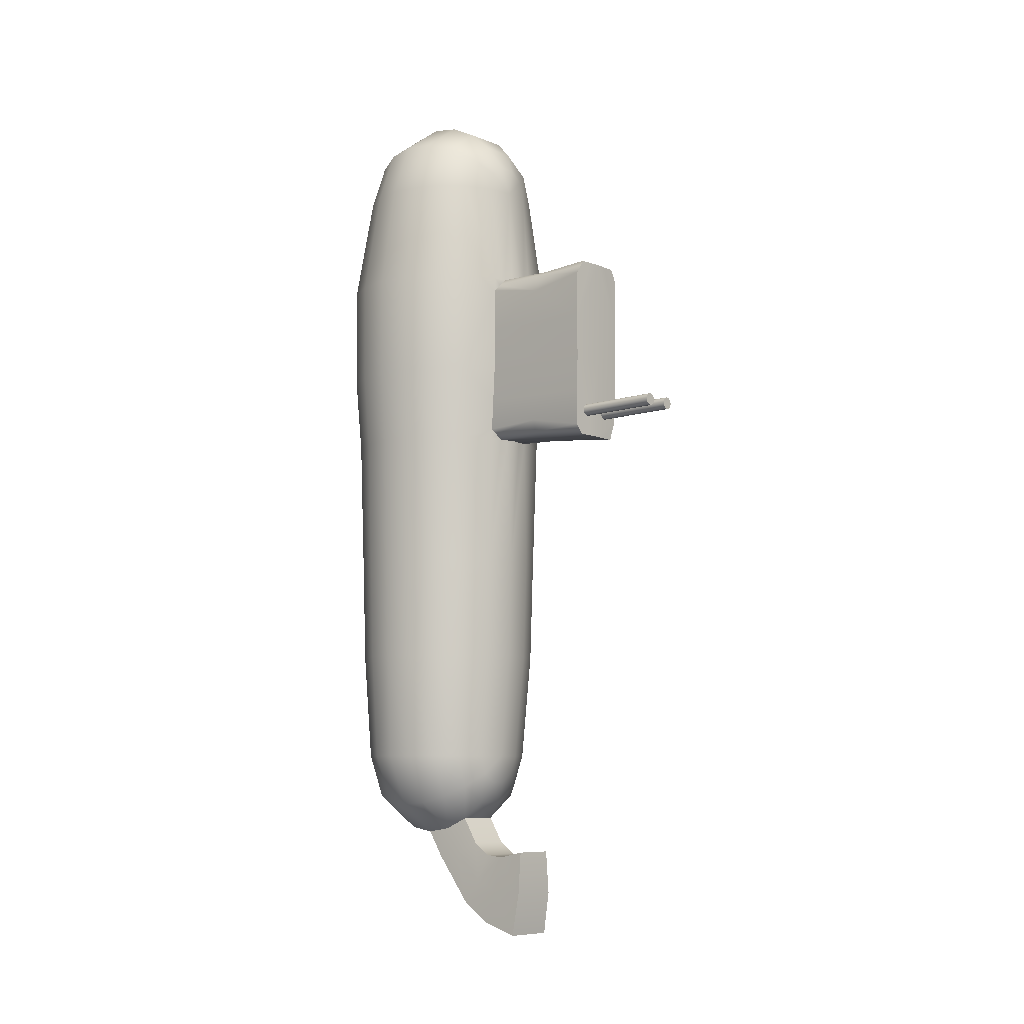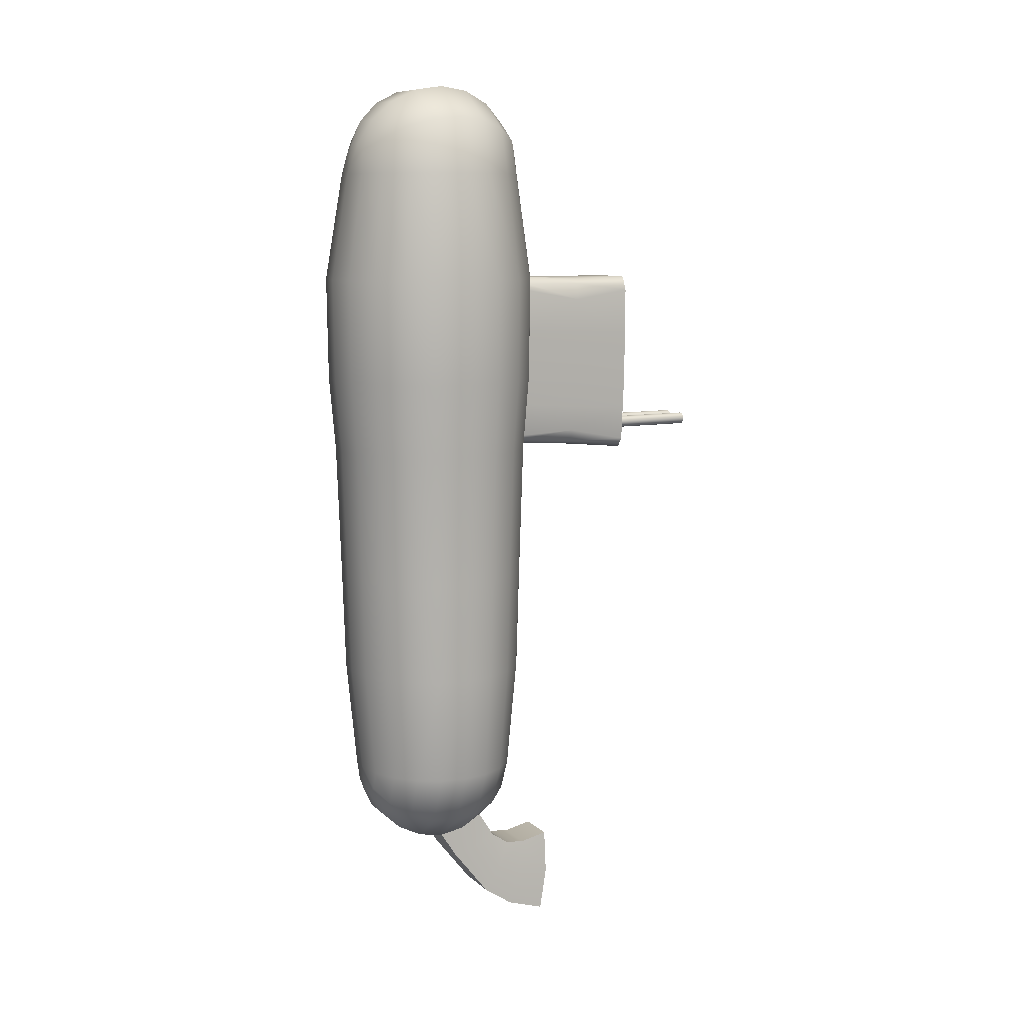
<metadata>
{"format":"obj","ext":"obj","renderer":"f3d","projection":"perspective","resolution":1024,"background":"white","views":[{"elev":-8.3,"azim":132.2,"up":"+Z"},{"elev":9.6,"azim":63.8,"up":"+Z"}]}
</metadata>
<code>
g default
v 2.085 2.982 -7.922
v 1.773 3.557 -7.922
v 1.288 4.014 -7.922
v 0.6773 4.307 -7.922
v 0 4.408 -7.922
v -0.6773 4.307 -7.922
v -1.288 4.014 -7.922
v -1.773 3.557 -7.922
v -2.085 2.982 -7.922
v -2.192 2.344 -7.922
v -2.085 1.706 -7.922
v -1.773 1.131 -7.922
v -1.288 0.674 -7.922
v -0.6773 0.3808 -7.922
v 0 0.2798 -7.922
v 0.6773 0.3808 -7.922
v 1.288 0.674 -7.922
v 1.773 1.131 -7.922
v 2.085 1.706 -7.922
v 2.192 2.344 -7.922
v 2.185 3.111 7.895
v 1.858 3.752 7.895
v 1.35 4.26 7.895
v 0.7098 4.586 7.895
v 0 4.699 7.895
v -0.7098 4.586 7.895
v -1.35 4.26 7.895
v -1.858 3.752 7.895
v -2.185 3.111 7.895
v -2.297 2.402 7.895
v -2.185 1.692 7.895
v -1.858 1.051 7.895
v -1.35 0.5432 7.895
v -0.7098 0.217 7.895
v 0 0.1046 7.895
v 0.7098 0.217 7.895
v 1.35 0.5432 7.895
v 1.858 1.051 7.895
v 2.185 1.692 7.895
v 2.297 2.402 7.895
v 1.591 4.545 5.211
v 2.19 3.946 5.211
v 2.575 3.191 5.211
v 2.707 2.354 5.211
v 2.575 1.518 5.211
v 2.19 0.7632 5.211
v 1.591 0.1642 5.211
v 0.8366 -0.2203 5.211
v 0 -0.3528 5.211
v -0.8366 -0.2203 5.211
v -1.591 0.1642 5.211
v -2.19 0.7632 5.211
v -2.575 1.518 5.211
v -2.707 2.354 5.211
v -2.575 3.191 5.211
v -2.19 3.946 5.211
v -1.591 4.545 5.211
v -0.8366 4.929 5.211
v 0 5.062 5.211
v 0.8366 4.929 5.211
v 1.574 4.521 2.605
v 2.167 3.928 2.605
v 2.547 3.182 2.605
v 2.678 2.354 2.605
v 2.547 1.527 2.605
v 2.167 0.7803 2.605
v 1.574 0.1879 2.605
v 0.8275 -0.1925 2.605
v 0 -0.3236 2.605
v -0.8275 -0.1925 2.605
v -1.574 0.1879 2.605
v -2.167 0.7803 2.605
v -2.547 1.527 2.605
v -2.678 2.354 2.605
v -2.547 3.182 2.605
v -2.167 3.928 2.605
v -1.574 4.521 2.605
v -0.8275 4.901 2.605
v 0.8275 4.901 2.605
v 1.484 4.396 0.7285
v 2.042 3.838 0.7285
v 2.401 3.134 0.7285
v 2.524 2.354 0.7285
v 2.401 1.574 0.7285
v 2.042 0.8707 0.7285
v 1.484 0.3123 0.7285
v 0.78 -0.04623 0.7285
v 0 -0.1698 0.7285
v -0.78 -0.04623 0.7285
v -1.484 0.3123 0.7285
v -2.042 0.8707 0.7285
v -2.401 1.574 0.7285
v -2.524 2.354 0.7285
v -2.401 3.134 0.7285
v -2.042 3.838 0.7285
v -1.484 4.396 0.7285
v -0.78 4.755 0.7285
v 0 4.879 0.7285
v 0.78 4.755 0.7285
v 1.42 4.309 -2.605
v 1.954 3.774 -2.605
v 2.298 3.101 -2.605
v 2.416 2.354 -2.605
v 2.298 1.608 -2.605
v 1.954 0.9344 -2.605
v 1.42 0.4 -2.605
v 0.7465 0.05685 -2.605
v 0 -0.06139 -2.605
v -0.7465 0.05685 -2.605
v -1.42 0.4 -2.605
v -1.954 0.9344 -2.605
v -2.298 1.608 -2.605
v -2.416 2.354 -2.605
v -2.298 3.101 -2.605
v -1.954 3.774 -2.605
v -1.42 4.309 -2.605
v -0.7465 4.652 -2.605
v 0 4.77 -2.605
v 0.7465 4.652 -2.605
v 1.375 4.247 -5.211
v 1.893 3.73 -5.211
v 2.225 3.077 -5.211
v 2.34 2.354 -5.211
v 2.225 1.631 -5.211
v 1.893 0.9791 -5.211
v 1.375 0.4615 -5.211
v 0.723 0.1292 -5.211
v 0 0.01466 -5.211
v -0.723 0.1292 -5.211
v -1.375 0.4615 -5.211
v -1.893 0.9791 -5.211
v -2.225 1.631 -5.211
v -2.34 2.354 -5.211
v -2.225 3.077 -5.211
v -1.893 3.73 -5.211
v -1.375 4.247 -5.211
v -0.723 4.58 -5.211
v 0 4.694 -5.211
v 0.723 4.58 -5.211
v 0.511 0.3897 -8.399
v 0.1952 0.3897 -8.628
v -0.1952 0.3897 -8.628
v -0.511 0.3897 -8.399
v 0.972 0.68 -8.734
v 0.3713 0.68 -9.17
v -0.3713 0.68 -9.17
v -0.972 0.68 -8.734
v 1.338 1.132 -9
v 0.511 1.132 -9.6
v -0.511 1.132 -9.6
v -1.338 1.132 -9
v 1.573 1.702 -9.17
v 0.6008 1.702 -9.876
v -0.6008 1.702 -9.876
v -1.573 1.702 -9.17
v 1.654 2.334 -9.229
v 0.6317 2.334 -9.972
v -0.6317 2.334 -9.972
v -1.654 2.334 -9.229
v 1.573 2.965 -9.17
v 0.6008 2.965 -9.876
v -0.6008 2.965 -9.876
v -1.573 2.965 -9.17
v 1.338 3.535 -9
v 0.511 3.535 -9.6
v -0.511 3.535 -9.6
v -1.338 3.535 -9
v 0.972 3.987 -8.734
v 0.3713 3.987 -9.17
v -0.3713 3.987 -9.17
v -0.972 3.987 -8.734
v 0.511 4.278 -8.399
v 0.1952 4.278 -8.628
v -0.1952 4.278 -8.628
v -0.511 4.278 -8.399
v -0.5636 0.3048 8.384
v -0.2153 0.3048 8.637
v 0.2153 0.3048 8.637
v 0.5636 0.3048 8.384
v -1.072 0.625 8.754
v -0.4095 0.625 9.235
v 0.4095 0.625 9.235
v 1.072 0.625 8.754
v -1.475 1.124 9.047
v -0.5636 1.124 9.709
v 0.5636 1.124 9.709
v 1.475 1.124 9.047
v -1.734 1.752 9.235
v -0.6625 1.752 10.01
v 0.6625 1.752 10.01
v 1.734 1.752 9.235
v -1.824 2.449 9.3
v -0.6966 2.449 10.12
v 0.6966 2.449 10.12
v 1.824 2.449 9.3
v -1.734 3.145 9.235
v -0.6625 3.145 10.01
v 0.6625 3.145 10.01
v 1.734 3.145 9.235
v -1.475 3.774 9.047
v -0.5636 3.774 9.709
v 0.5636 3.774 9.709
v 1.475 3.774 9.047
v -1.072 4.272 8.754
v -0.4095 4.272 9.235
v 0.4095 4.272 9.235
v 1.072 4.272 8.754
v -0.5636 4.593 8.384
v -0.2153 4.593 8.637
v 0.2153 4.593 8.637
v 0.5636 4.593 8.384
v -0.7885 4.781 1.195
v -0.5036 4.799 0.7285
v 0.4663 4.805 0.7285
v 0.7845 4.769 0.9754
v 0.8353 4.925 4.856
v 0.4985 4.983 5.211
v -0.5154 4.98 5.211
v -0.8355 4.926 4.9
v -0.6074 7.813 0.4836
v -0.003216 7.849 0.4843
v -0.782 7.806 0.9503
v -0.8003 7.861 2.466
v -0.001759 7.87 2.465
v 0.5781 7.817 0.4849
v 0.7731 7.801 0.7319
v 0.7968 7.862 2.467
v -0.000277 7.935 5.178
v 0.5924 7.9 5.178
v 0.7988 7.875 4.823
v -0.7995 7.875 4.867
v -0.6033 7.899 5.178
v -0.2785 6.312 0.6062
v -0.2518 4.839 0.7285
v -0.515 6.279 0.6644
v -0.3053 7.831 0.4839
v -0.005368 6.332 0.6064
v -0.6704 6.263 0.8394
v -0.6461 4.79 0.9618
v -0.7601 6.271 1.197
v -0.6947 7.809 0.7169
v -0.7996 6.315 1.804
v -0.808 4.841 1.9
v -0.8108 6.365 2.646
v -0.7912 7.833 1.708
v 0.6505 6.26 0.7302
v 0.6254 4.787 0.8519
v 0.4888 6.283 0.6375
v 0.6756 7.809 0.6084
v 0.7509 6.264 1.033
v 0.2603 6.315 0.6065
v 0.2331 4.842 0.7285
v 0.2874 7.833 0.4846
v 0.7955 6.31 1.695
v 0.806 4.835 1.79
v 0.785 7.831 1.599
v 0.8086 6.364 2.614
v 0.2726 6.501 5.194
v 0.2492 5.022 5.211
v 0.5112 6.464 5.15
v 0.2961 7.917 5.178
v -0.001848 6.521 5.194
v 0.6813 6.433 5.017
v 0.6669 4.954 5.034
v 0.7825 6.408 4.596
v 0.6956 7.887 5
v 0.8146 6.391 3.688
v 0.8314 4.913 3.731
v 0.7978 7.868 3.645
v -0.8157 6.391 3.71
v -0.8315 4.913 3.753
v -0.7848 6.408 4.629
v -0.7999 7.868 3.667
v -0.6884 6.432 5.039
v -0.6755 4.953 5.055
v -0.5217 6.462 5.155
v -0.7014 7.887 5.022
v -0.2798 6.5 5.194
v -0.2577 5.021 5.211
v -0.3018 7.917 5.178
v 0.6317 5.388 -12.61
v -0.6317 5.388 -12.61
v -0.6008 5.574 -11.54
v 0.6008 5.574 -11.54
v -0.511 5.569 -10.46
v 0.511 5.569 -10.46
v 0.6008 4.729 -11.48
v 0.511 4.868 -10.61
v -0.511 4.868 -10.61
v -0.6008 4.729 -11.48
v -0.6317 4.432 -12.31
v 0.6317 4.432 -12.31
v 0.6008 4.1 -11.23
v 0.511 4.383 -10.55
v -0.511 4.383 -10.55
v -0.6008 4.1 -11.23
v -0.6317 3.691 -11.81
v 0.6317 3.691 -11.81
v 0.6008 3.354 -10.51
v 0.511 3.937 -10.25
v -0.511 3.937 -10.25
v -0.6008 3.354 -10.51
v -0.6317 2.741 -10.61
v 0.6317 2.741 -10.61
v 0.5203 7.804 1.102
v 0.4987 7.804 1.059
v 0.4649 7.804 1.025
v 0.4224 7.804 1.004
v 0.3753 7.804 0.9962
v 0.3282 7.804 1.004
v 0.2857 7.804 1.025
v 0.252 7.804 1.059
v 0.2304 7.804 1.102
v 0.2229 7.804 1.149
v 0.2304 7.804 1.196
v 0.252 7.804 1.238
v 0.2857 7.804 1.272
v 0.3282 7.804 1.294
v 0.3753 7.804 1.301
v 0.4224 7.804 1.294
v 0.4649 7.804 1.272
v 0.4987 7.804 1.238
v 0.5203 7.804 1.196
v 0.5278 7.804 1.149
v 0.5203 9.951 1.102
v 0.4987 9.951 1.059
v 0.4649 9.951 1.025
v 0.4224 9.951 1.004
v 0.3753 9.951 0.9962
v 0.3282 9.951 1.004
v 0.2857 9.951 1.025
v 0.252 9.951 1.059
v 0.2304 9.951 1.102
v 0.2229 9.951 1.149
v 0.2304 9.951 1.196
v 0.252 9.951 1.238
v 0.2857 9.951 1.272
v 0.3282 9.951 1.294
v 0.3753 9.951 1.301
v 0.4224 9.951 1.294
v 0.4649 9.951 1.272
v 0.4987 9.951 1.238
v 0.5203 9.951 1.196
v 0.5278 9.951 1.149
v 0.3753 7.804 1.149
v 0.3753 9.951 1.149
v -0.1834 7.804 1.102
v -0.205 7.804 1.059
v -0.2387 7.804 1.025
v -0.2812 7.804 1.004
v -0.3283 7.804 0.9962
v -0.3754 7.804 1.004
v -0.4179 7.804 1.025
v -0.4516 7.804 1.059
v -0.4733 7.804 1.102
v -0.4807 7.804 1.149
v -0.4733 7.804 1.196
v -0.4516 7.804 1.238
v -0.4179 7.804 1.272
v -0.3754 7.804 1.294
v -0.3283 7.804 1.301
v -0.2812 7.804 1.294
v -0.2387 7.804 1.272
v -0.205 7.804 1.238
v -0.1834 7.804 1.196
v -0.1759 7.804 1.149
v -0.1834 9.951 1.102
v -0.205 9.951 1.059
v -0.2387 9.951 1.025
v -0.2812 9.951 1.004
v -0.3283 9.951 0.9962
v -0.3754 9.951 1.004
v -0.4179 9.951 1.025
v -0.4516 9.951 1.059
v -0.4733 9.951 1.102
v -0.4807 9.951 1.149
v -0.4733 9.951 1.196
v -0.4516 9.951 1.238
v -0.4179 9.951 1.272
v -0.3754 9.951 1.294
v -0.3283 9.951 1.301
v -0.2812 9.951 1.294
v -0.2387 9.951 1.272
v -0.205 9.951 1.238
v -0.1834 9.951 1.196
v -0.1759 9.951 1.149
v -0.3283 7.804 1.149
v -0.3283 9.951 1.149
g Sub:pCylinder6
f 1 2 122
f 122 2 121
f 2 3 121
f 121 3 120
f 3 4 120
f 120 4 139
f 4 5 139
f 139 5 138
f 6 137 5
f 5 137 138
f 7 136 6
f 6 136 137
f 8 135 7
f 7 135 136
f 9 134 8
f 8 134 135
f 10 133 9
f 9 133 134
f 10 11 133
f 133 11 132
f 11 12 132
f 132 12 131
f 12 13 131
f 131 13 130
f 13 14 130
f 130 14 129
f 14 15 129
f 129 15 128
f 16 127 15
f 15 127 128
f 17 126 16
f 16 126 127
f 18 125 17
f 17 125 126
f 19 124 18
f 18 124 125
f 20 123 19
f 19 123 124
f 20 1 123
f 123 1 122
f 42 41 22
f 22 41 23
f 43 42 21
f 21 42 22
f 44 43 40
f 40 43 21
f 45 44 39
f 39 44 40
f 46 45 38
f 38 45 39
f 47 46 37
f 37 46 38
f 48 47 36
f 36 47 37
f 49 48 35
f 35 48 36
f 49 35 50
f 50 35 34
f 50 34 51
f 51 34 33
f 51 33 52
f 52 33 32
f 52 32 53
f 53 32 31
f 53 31 54
f 54 31 30
f 54 30 55
f 55 30 29
f 55 29 56
f 56 29 28
f 56 28 57
f 57 28 27
f 57 27 58
f 58 27 26
f 59 279 25
f 25 279 26
f 279 218 26
f 218 58 26
f 60 217 24
f 24 217 25
f 217 259 25
f 259 59 25
f 41 60 23
f 23 60 24
f 62 61 42
f 42 61 41
f 63 62 43
f 43 62 42
f 64 63 44
f 44 63 43
f 65 64 45
f 45 64 44
f 66 65 46
f 46 65 45
f 67 66 47
f 47 66 46
f 68 67 48
f 48 67 47
f 69 68 49
f 49 68 48
f 70 69 50
f 50 69 49
f 71 70 51
f 51 70 50
f 72 71 52
f 52 71 51
f 73 72 53
f 53 72 52
f 74 73 54
f 54 73 53
f 75 74 55
f 55 74 54
f 76 75 56
f 56 75 55
f 77 76 57
f 57 76 56
f 58 219 57
f 57 219 77
f 219 271 77
f 78 77 271
f 218 275 58
f 58 275 219
f 216 264 60
f 60 264 217
f 60 41 216
f 41 61 216
f 216 61 268
f 61 79 268
f 81 80 62
f 62 80 61
f 82 81 63
f 63 81 62
f 83 82 64
f 64 82 63
f 84 83 65
f 65 83 64
f 85 84 66
f 66 84 65
f 86 85 67
f 67 85 66
f 87 86 68
f 68 86 67
f 88 87 69
f 69 87 68
f 89 88 70
f 70 88 69
f 90 89 71
f 71 89 70
f 91 90 72
f 72 90 71
f 92 91 73
f 73 91 72
f 93 92 74
f 74 92 73
f 94 93 75
f 75 93 74
f 95 94 76
f 76 94 75
f 96 95 77
f 77 95 76
f 77 78 96
f 78 243 96
f 243 212 96
f 97 96 212
f 212 239 97
f 97 239 213
f 214 247 99
f 99 247 215
f 79 61 255
f 61 80 255
f 99 215 80
f 80 215 255
f 101 100 81
f 81 100 80
f 102 101 82
f 82 101 81
f 103 102 83
f 83 102 82
f 104 103 84
f 84 103 83
f 105 104 85
f 85 104 84
f 106 105 86
f 86 105 85
f 107 106 87
f 87 106 86
f 108 107 88
f 88 107 87
f 109 108 89
f 89 108 88
f 110 109 90
f 90 109 89
f 111 110 91
f 91 110 90
f 112 111 92
f 92 111 91
f 113 112 93
f 93 112 92
f 114 113 94
f 94 113 93
f 115 114 95
f 95 114 94
f 116 115 96
f 96 115 95
f 117 116 97
f 97 116 96
f 97 213 117
f 117 213 118
f 213 234 118
f 118 234 98
f 98 252 118
f 118 252 119
f 252 214 119
f 119 214 99
f 100 119 80
f 80 119 99
f 121 120 101
f 101 120 100
f 122 121 102
f 102 121 101
f 123 122 103
f 103 122 102
f 124 123 104
f 104 123 103
f 125 124 105
f 105 124 104
f 126 125 106
f 106 125 105
f 127 126 107
f 107 126 106
f 128 127 108
f 108 127 107
f 129 128 109
f 109 128 108
f 130 129 110
f 110 129 109
f 131 130 111
f 111 130 110
f 132 131 112
f 112 131 111
f 133 132 113
f 113 132 112
f 134 133 114
f 114 133 113
f 135 134 115
f 115 134 114
f 136 135 116
f 116 135 115
f 137 136 117
f 117 136 116
f 138 137 118
f 118 137 117
f 139 138 119
f 119 138 118
f 120 139 100
f 100 139 119
f 140 144 16
f 16 144 17
f 140 141 144
f 144 141 145
f 141 142 145
f 145 142 146
f 142 143 146
f 146 143 147
f 143 14 147
f 147 14 13
f 144 148 17
f 17 148 18
f 144 145 148
f 148 145 149
f 145 146 149
f 149 146 150
f 146 147 150
f 150 147 151
f 147 13 151
f 151 13 12
f 148 152 18
f 18 152 19
f 148 149 152
f 152 149 153
f 149 150 153
f 153 150 154
f 150 151 154
f 154 151 155
f 151 12 155
f 155 12 11
f 152 156 19
f 19 156 20
f 152 153 156
f 156 153 157
f 153 154 157
f 157 154 158
f 154 155 158
f 158 155 159
f 155 11 159
f 159 11 10
f 20 156 1
f 1 156 160
f 156 157 160
f 160 157 161
f 281 282 284
f 284 282 283
f 158 159 162
f 162 159 163
f 10 9 159
f 159 9 163
f 1 160 2
f 2 160 164
f 160 161 164
f 164 161 165
f 284 283 286
f 286 283 285
f 162 163 166
f 166 163 167
f 9 8 163
f 163 8 167
f 2 164 3
f 3 164 168
f 164 165 168
f 168 165 169
f 165 166 169
f 169 166 170
f 166 167 170
f 170 167 171
f 8 7 167
f 167 7 171
f 3 168 4
f 4 168 172
f 168 169 172
f 172 169 173
f 169 170 173
f 173 170 174
f 170 171 174
f 174 171 175
f 7 6 171
f 171 6 175
f 140 16 15
f 141 140 15
f 142 141 15
f 143 142 15
f 14 143 15
f 4 172 5
f 172 173 5
f 173 174 5
f 174 175 5
f 175 6 5
f 34 176 33
f 33 176 180
f 176 177 180
f 180 177 181
f 177 178 181
f 181 178 182
f 178 179 182
f 182 179 183
f 36 37 179
f 179 37 183
f 33 180 32
f 32 180 184
f 180 181 184
f 184 181 185
f 181 182 185
f 185 182 186
f 182 183 186
f 186 183 187
f 37 38 183
f 183 38 187
f 32 184 31
f 31 184 188
f 184 185 188
f 188 185 189
f 185 186 189
f 189 186 190
f 186 187 190
f 190 187 191
f 38 39 187
f 187 39 191
f 31 188 30
f 30 188 192
f 188 189 192
f 192 189 193
f 189 190 193
f 193 190 194
f 190 191 194
f 194 191 195
f 39 40 191
f 191 40 195
f 30 192 29
f 29 192 196
f 192 193 196
f 196 193 197
f 193 194 197
f 197 194 198
f 194 195 198
f 198 195 199
f 40 21 195
f 195 21 199
f 29 196 28
f 28 196 200
f 196 197 200
f 200 197 201
f 197 198 201
f 201 198 202
f 198 199 202
f 202 199 203
f 21 22 199
f 199 22 203
f 28 200 27
f 27 200 204
f 200 201 204
f 204 201 205
f 201 202 205
f 205 202 206
f 202 203 206
f 206 203 207
f 22 23 203
f 203 23 207
f 27 204 26
f 26 204 208
f 204 205 208
f 208 205 209
f 205 206 209
f 209 206 210
f 206 207 210
f 210 207 211
f 23 24 207
f 207 24 211
f 176 34 35
f 177 176 35
f 178 177 35
f 179 178 35
f 36 179 35
f 26 208 25
f 208 209 25
f 209 210 25
f 210 211 25
f 211 24 25
f 223 224 245
f 224 221 245
f 245 221 222
f 221 236 222
f 222 236 241
f 236 220 241
f 221 224 253
f 224 227 253
f 227 256 253
f 253 256 225
f 225 256 249
f 226 249 256
f 224 228 227
f 227 228 269
f 228 261 269
f 261 229 269
f 229 266 269
f 266 230 269
f 224 223 228
f 223 273 228
f 228 273 280
f 280 273 232
f 232 273 277
f 273 231 277
f 237 98 233
f 233 98 234
f 235 213 238
f 238 213 239
f 212 243 240
f 240 243 242
f 215 247 250
f 250 247 246
f 214 252 248
f 248 252 251
f 257 79 254
f 254 79 255
f 262 59 258
f 258 59 259
f 260 217 263
f 263 217 264
f 216 268 265
f 265 268 267
f 78 271 244
f 244 271 270
f 272 219 274
f 274 219 275
f 218 279 276
f 276 279 278
f 213 235 234
f 234 235 233
f 235 220 233
f 233 220 236
f 221 237 236
f 236 237 233
f 212 240 239
f 239 240 238
f 240 222 238
f 238 222 241
f 220 235 241
f 241 235 238
f 243 78 242
f 242 78 244
f 244 223 242
f 242 223 245
f 222 240 245
f 245 240 242
f 247 214 246
f 246 214 248
f 225 249 248
f 248 249 246
f 249 226 246
f 246 226 250
f 252 98 251
f 251 98 237
f 221 253 237
f 237 253 251
f 253 225 251
f 251 225 248
f 215 250 255
f 255 250 254
f 226 256 250
f 250 256 254
f 256 227 254
f 254 227 257
f 217 260 259
f 259 260 258
f 260 229 258
f 258 229 261
f 228 262 261
f 261 262 258
f 216 265 264
f 264 265 263
f 265 230 263
f 263 230 266
f 229 260 266
f 266 260 263
f 79 257 268
f 268 257 267
f 227 269 257
f 257 269 267
f 230 265 269
f 269 265 267
f 219 272 271
f 271 272 270
f 231 273 272
f 272 273 270
f 223 244 273
f 273 244 270
f 275 218 274
f 274 218 276
f 232 277 276
f 276 277 274
f 277 231 274
f 274 231 272
f 279 59 278
f 278 59 262
f 228 280 262
f 262 280 278
f 280 232 278
f 278 232 276
f 157 158 304
f 304 158 303
f 158 162 303
f 303 162 302
f 157 304 161
f 161 304 299
f 162 166 302
f 302 166 301
f 166 165 301
f 301 165 300
f 161 299 165
f 165 299 300
f 287 284 288
f 288 284 286
f 289 288 285
f 285 288 286
f 290 289 283
f 283 289 285
f 291 290 282
f 282 290 283
f 292 291 281
f 281 291 282
f 292 281 287
f 287 281 284
f 294 293 288
f 288 293 287
f 295 294 289
f 289 294 288
f 295 289 296
f 296 289 290
f 296 290 297
f 297 290 291
f 298 297 292
f 292 297 291
f 293 298 287
f 287 298 292
f 299 293 300
f 300 293 294
f 301 300 295
f 295 300 294
f 302 301 296
f 296 301 295
f 303 302 297
f 297 302 296
f 304 303 298
f 298 303 297
f 304 298 299
f 299 298 293
f 305 306 325
f 325 306 326
f 306 307 326
f 326 307 327
f 307 308 327
f 327 308 328
f 308 309 328
f 328 309 329
f 309 310 329
f 329 310 330
f 310 311 330
f 330 311 331
f 311 312 331
f 331 312 332
f 312 313 332
f 332 313 333
f 313 314 333
f 333 314 334
f 314 315 334
f 334 315 335
f 315 316 335
f 335 316 336
f 316 317 336
f 336 317 337
f 317 318 337
f 337 318 338
f 318 319 338
f 338 319 339
f 319 320 339
f 339 320 340
f 320 321 340
f 340 321 341
f 321 322 341
f 341 322 342
f 322 323 342
f 342 323 343
f 323 324 343
f 343 324 344
f 324 305 344
f 344 305 325
f 306 305 345
f 307 306 345
f 308 307 345
f 309 308 345
f 310 309 345
f 311 310 345
f 312 311 345
f 313 312 345
f 314 313 345
f 315 314 345
f 316 315 345
f 317 316 345
f 318 317 345
f 319 318 345
f 320 319 345
f 321 320 345
f 322 321 345
f 323 322 345
f 324 323 345
f 305 324 345
f 325 326 346
f 326 327 346
f 327 328 346
f 328 329 346
f 329 330 346
f 330 331 346
f 331 332 346
f 332 333 346
f 333 334 346
f 334 335 346
f 335 336 346
f 336 337 346
f 337 338 346
f 338 339 346
f 339 340 346
f 340 341 346
f 341 342 346
f 342 343 346
f 343 344 346
f 344 325 346
f 347 348 367
f 367 348 368
f 348 349 368
f 368 349 369
f 349 350 369
f 369 350 370
f 350 351 370
f 370 351 371
f 351 352 371
f 371 352 372
f 352 353 372
f 372 353 373
f 353 354 373
f 373 354 374
f 354 355 374
f 374 355 375
f 355 356 375
f 375 356 376
f 356 357 376
f 376 357 377
f 357 358 377
f 377 358 378
f 358 359 378
f 378 359 379
f 359 360 379
f 379 360 380
f 360 361 380
f 380 361 381
f 361 362 381
f 381 362 382
f 362 363 382
f 382 363 383
f 363 364 383
f 383 364 384
f 364 365 384
f 384 365 385
f 365 366 385
f 385 366 386
f 366 347 386
f 386 347 367
f 348 347 387
f 349 348 387
f 350 349 387
f 351 350 387
f 352 351 387
f 353 352 387
f 354 353 387
f 355 354 387
f 356 355 387
f 357 356 387
f 358 357 387
f 359 358 387
f 360 359 387
f 361 360 387
f 362 361 387
f 363 362 387
f 364 363 387
f 365 364 387
f 366 365 387
f 347 366 387
f 367 368 388
f 368 369 388
f 369 370 388
f 370 371 388
f 371 372 388
f 372 373 388
f 373 374 388
f 374 375 388
f 375 376 388
f 376 377 388
f 377 378 388
f 378 379 388
f 379 380 388
f 380 381 388
f 381 382 388
f 382 383 388
f 383 384 388
f 384 385 388
f 385 386 388
f 386 367 388

</code>
